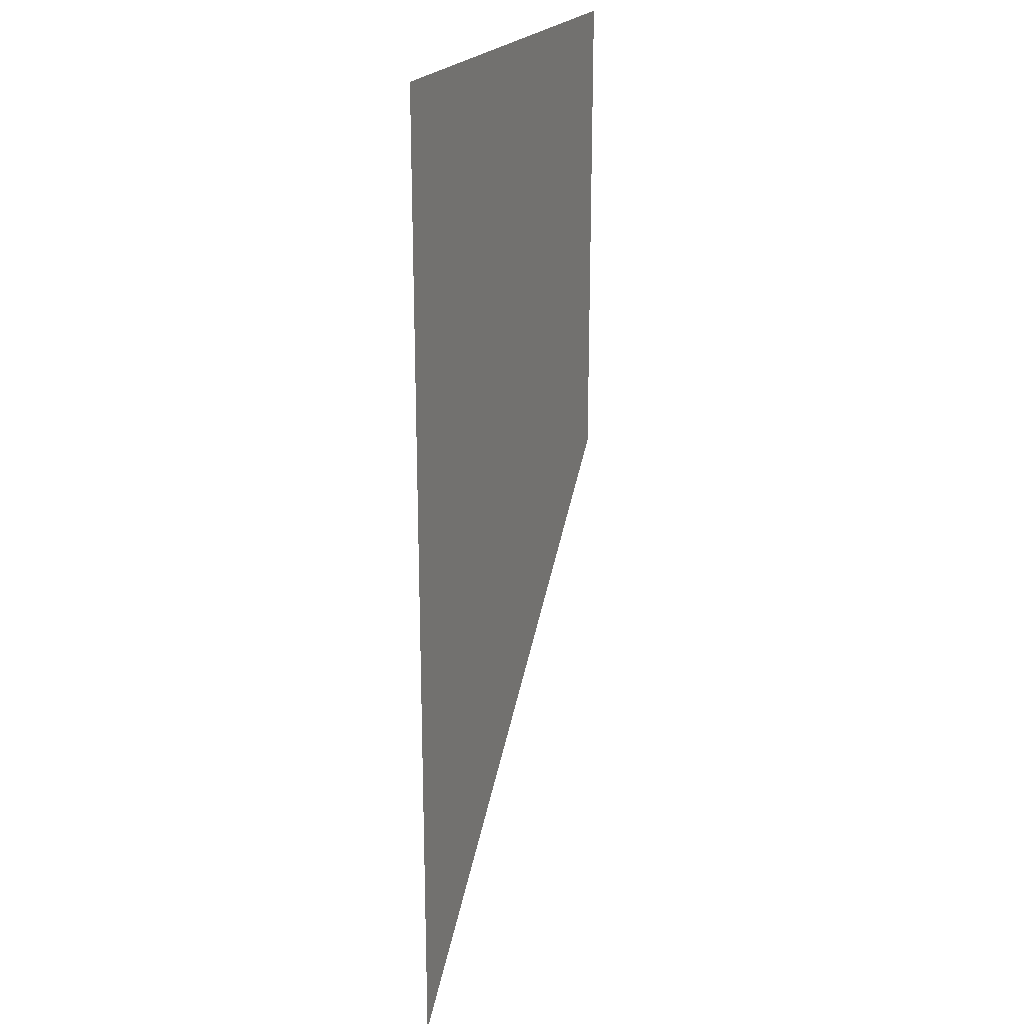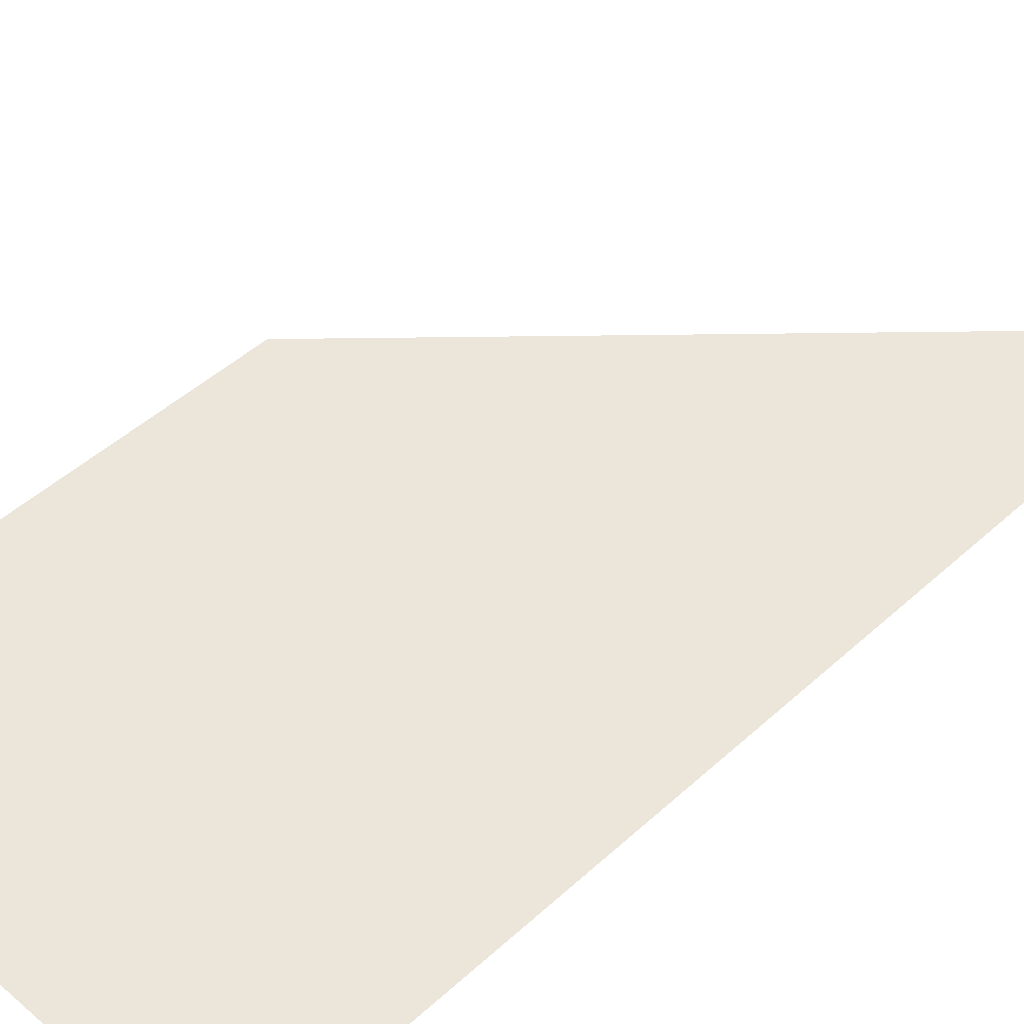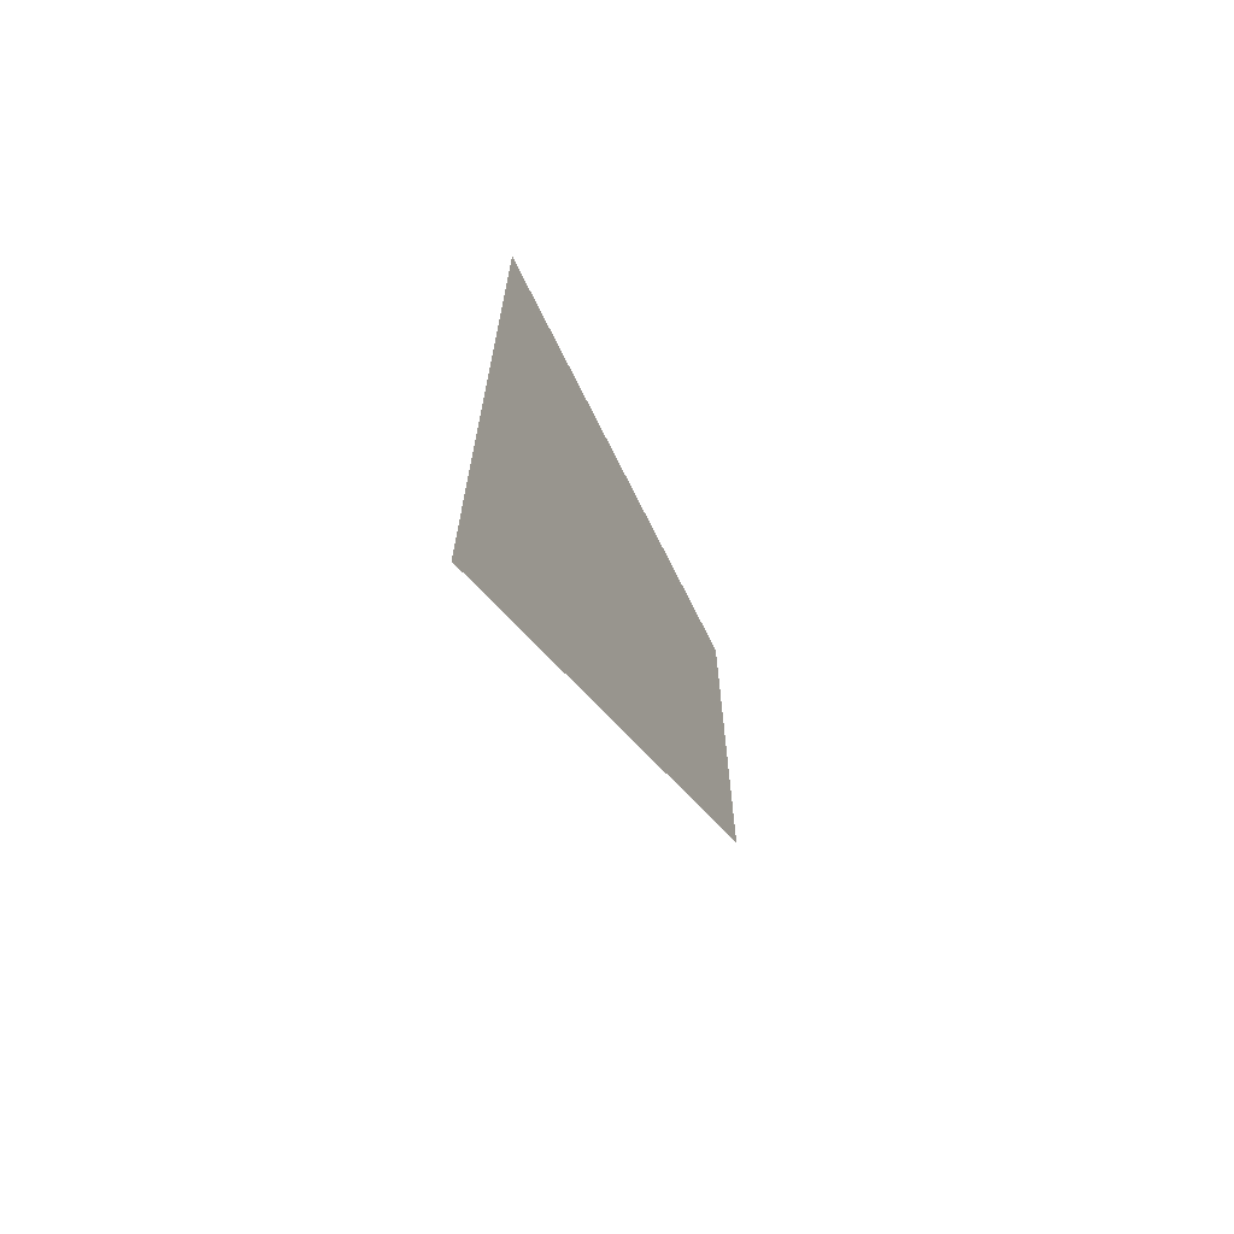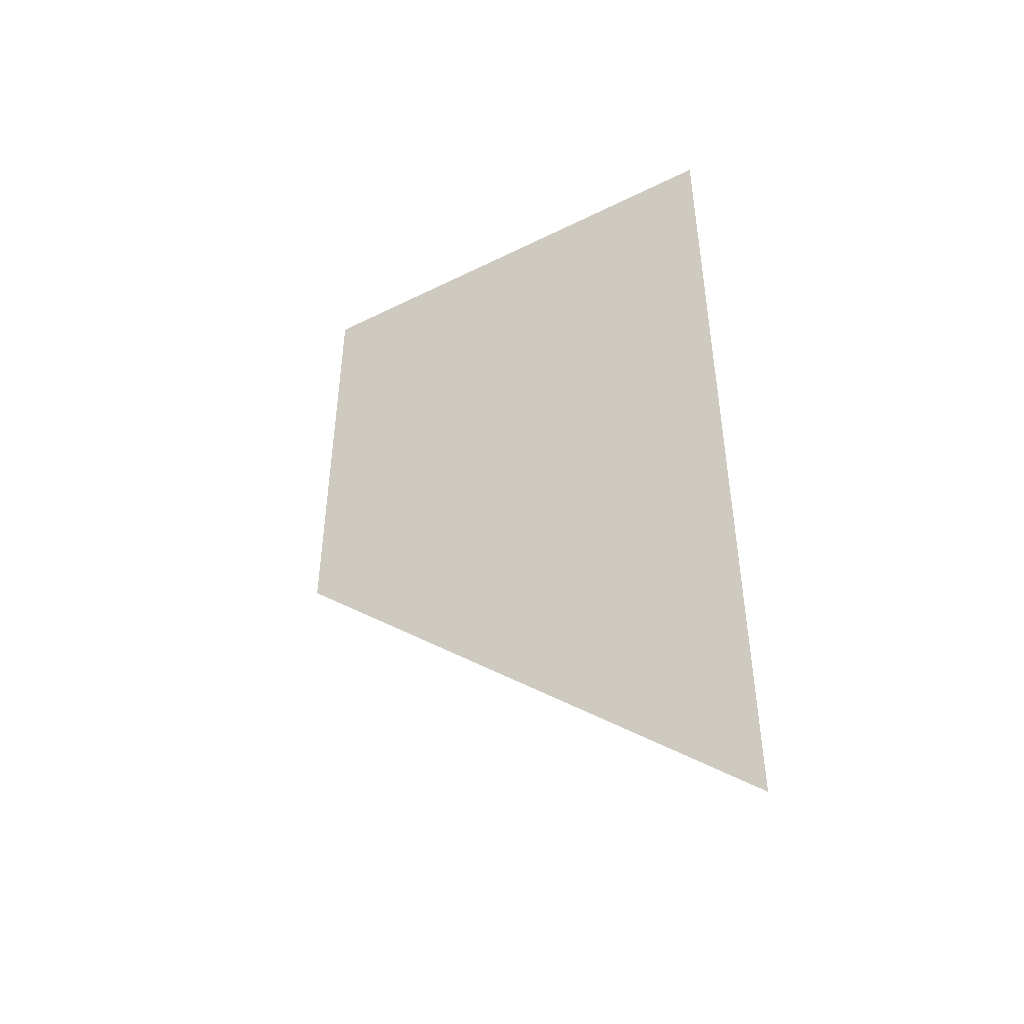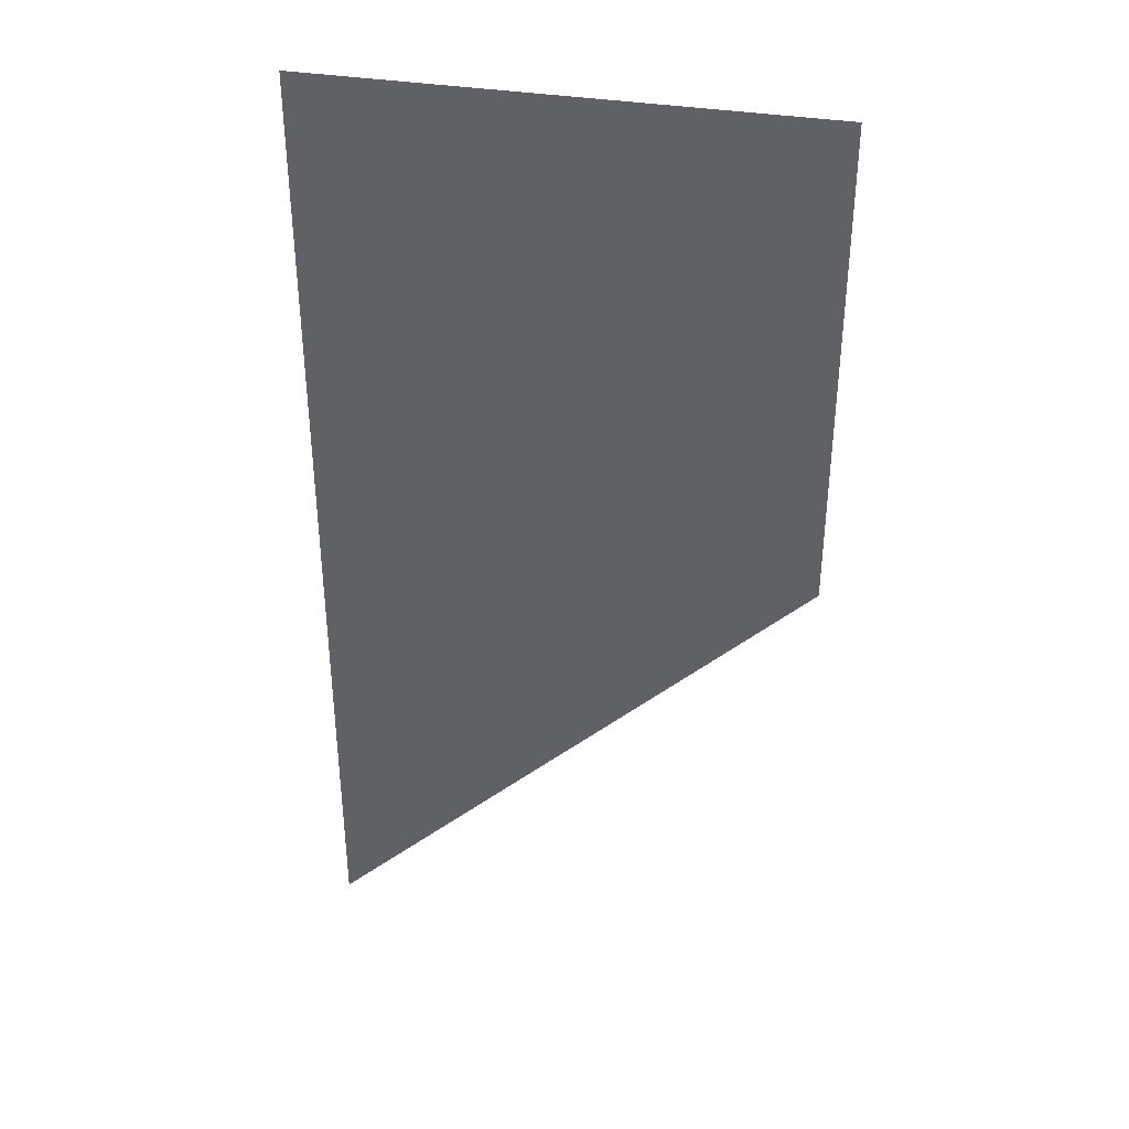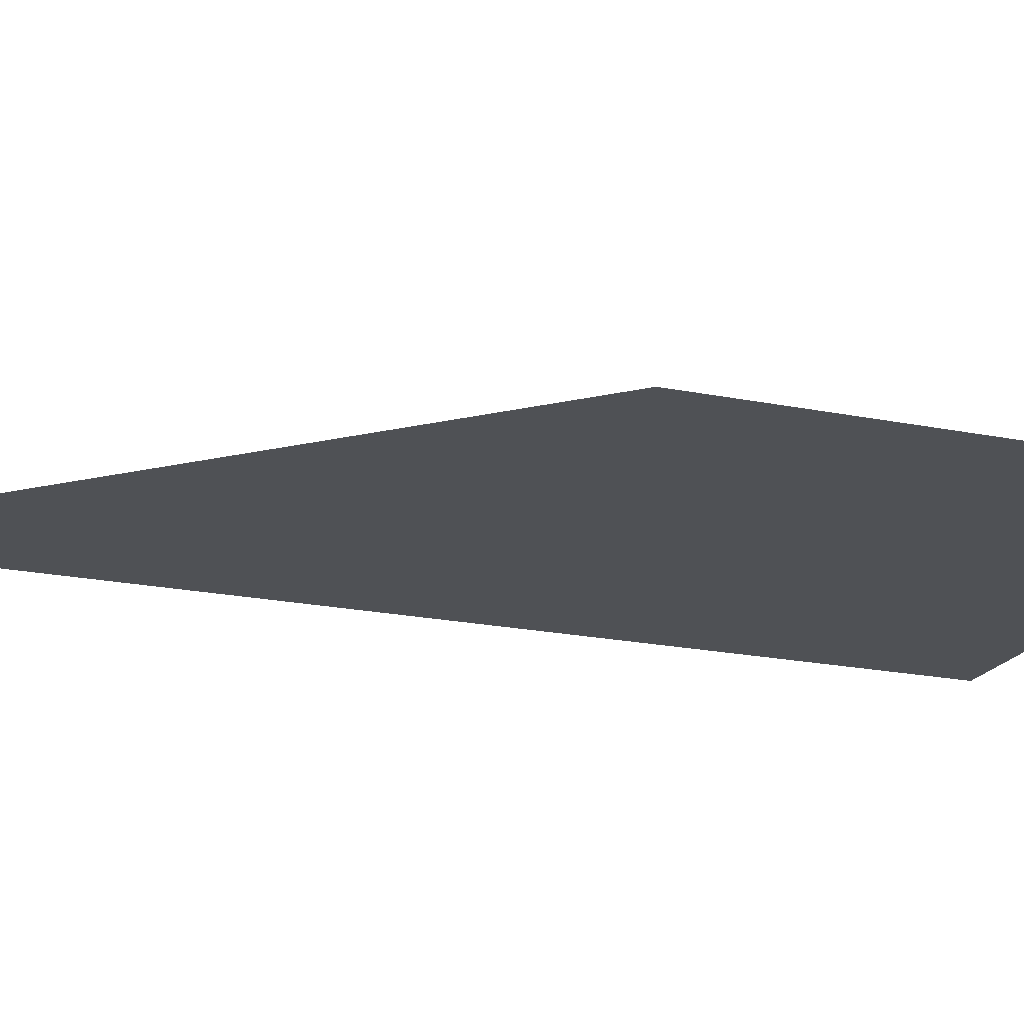
<metadata>
{"format":"obj","ext":"obj","renderer":"f3d","projection":"perspective","resolution":1024,"background":"white","views":[{"elev":21.6,"azim":-68.9,"up":"+Y"},{"elev":46.8,"azim":-135.9,"up":"+Z"},{"elev":-69.8,"azim":-63.6,"up":"+Y"},{"elev":-48.7,"azim":-151.0,"up":"+Y"},{"elev":37.9,"azim":11.3,"up":"+Y"},{"elev":-19.6,"azim":68.9,"up":"+Z"}]}
</metadata>
<code>
o comma.039
v 0 -0.32 -0
v 0.32 0 0
v 0 0 0
v 0.32 -0.32 -0
v 0 -0.64 -0
f 1 2 3
f 1 4 2
f 5 4 1

</code>
